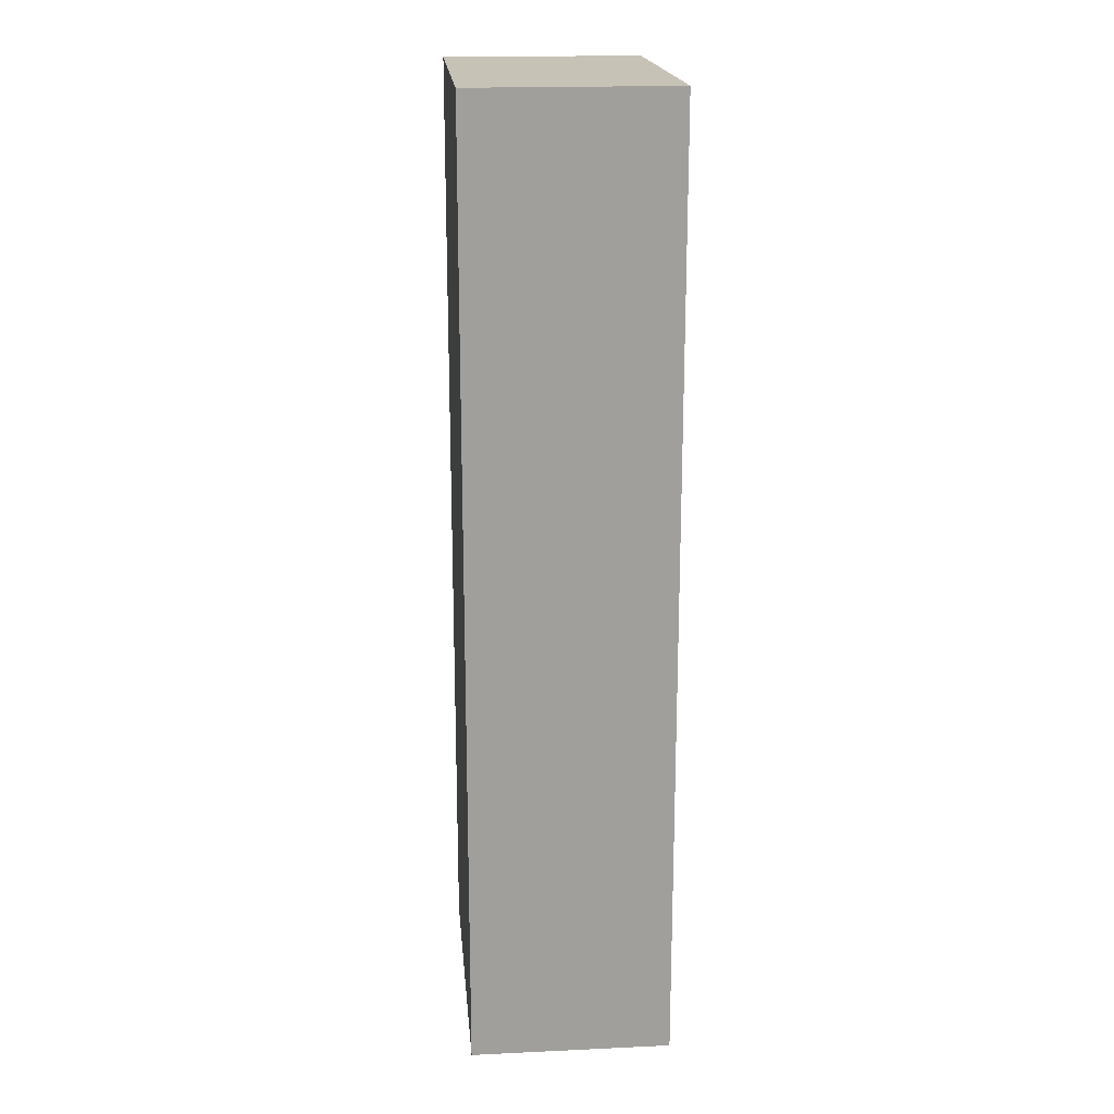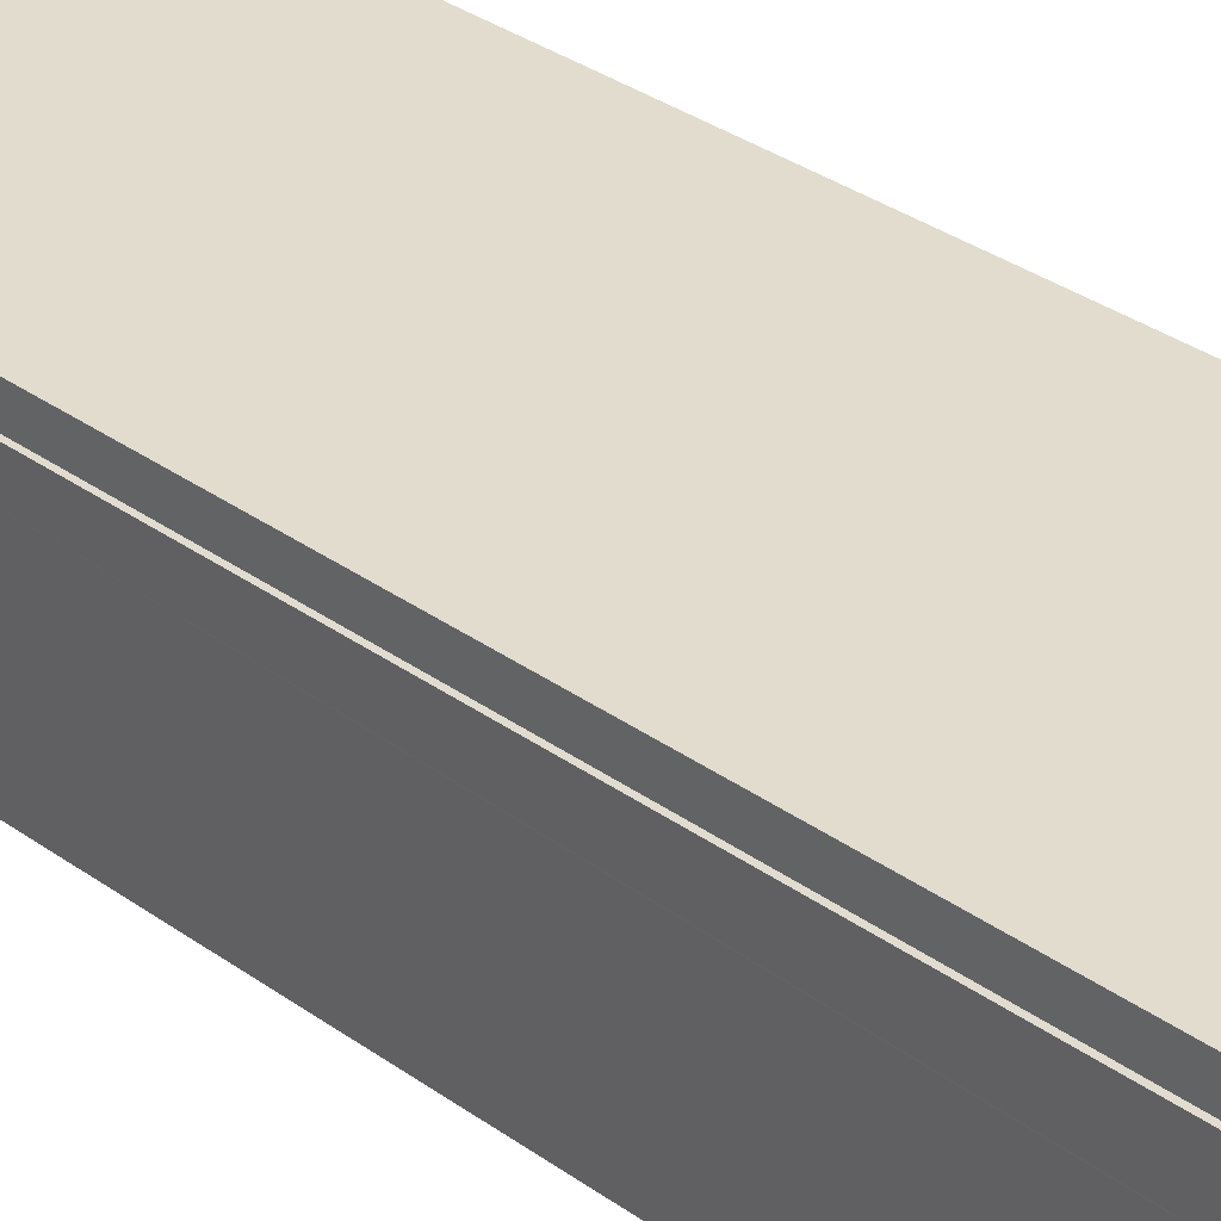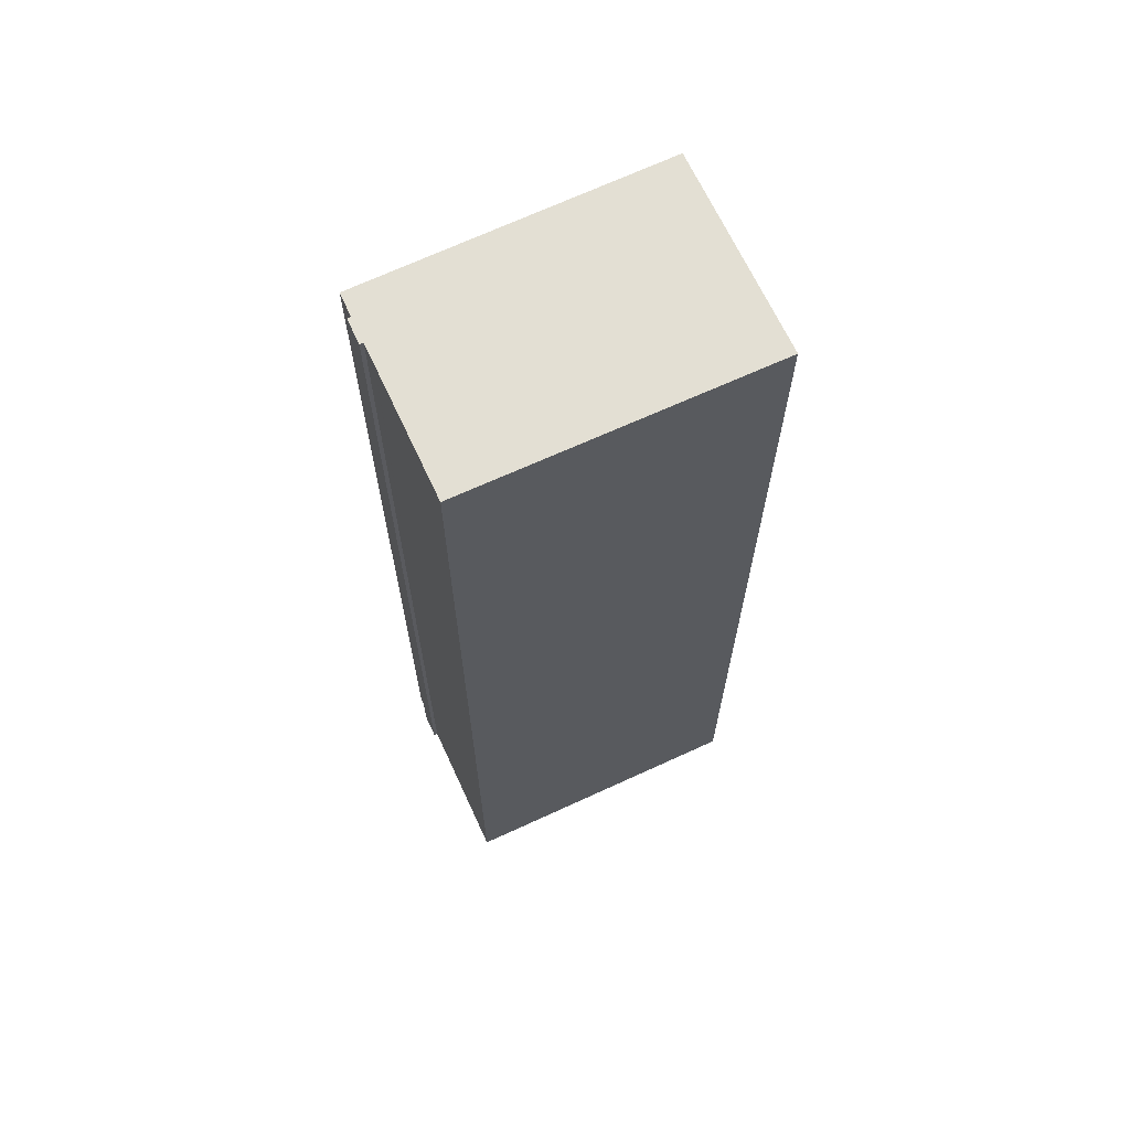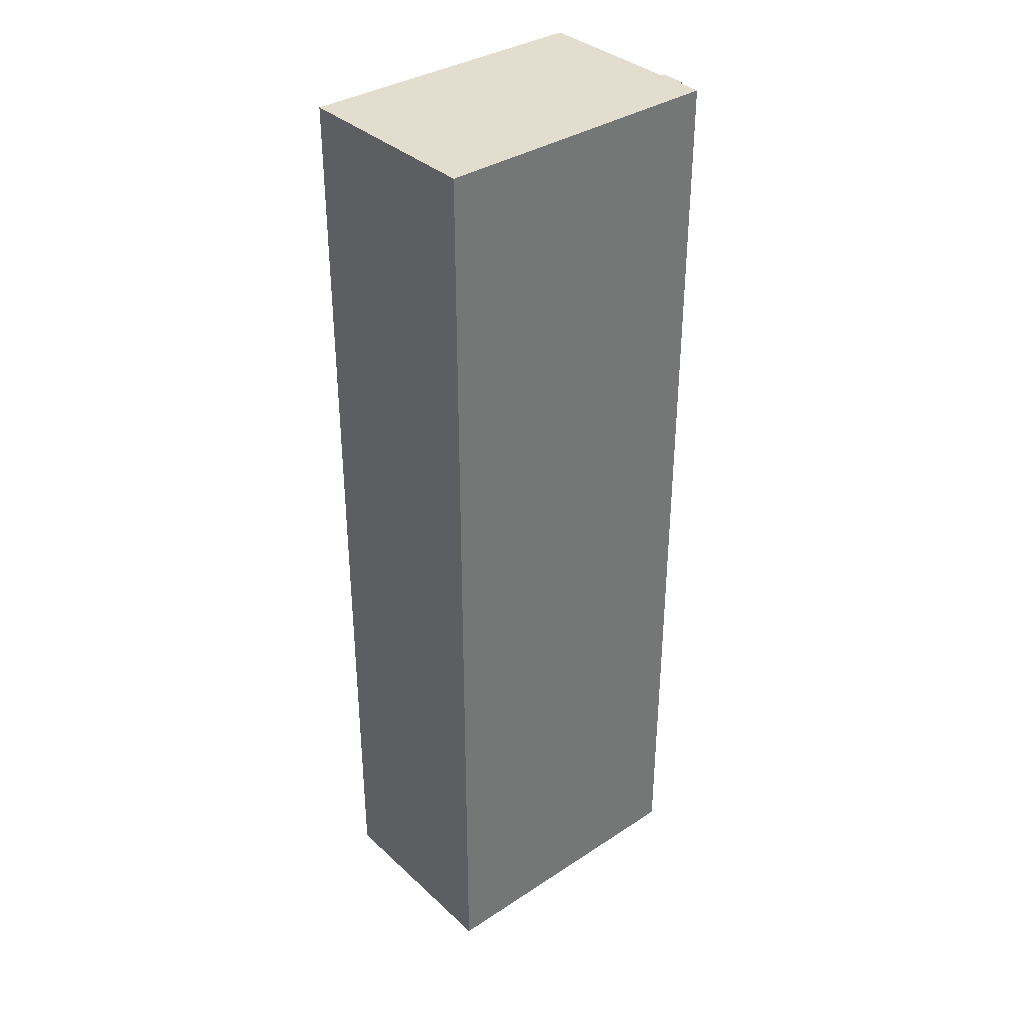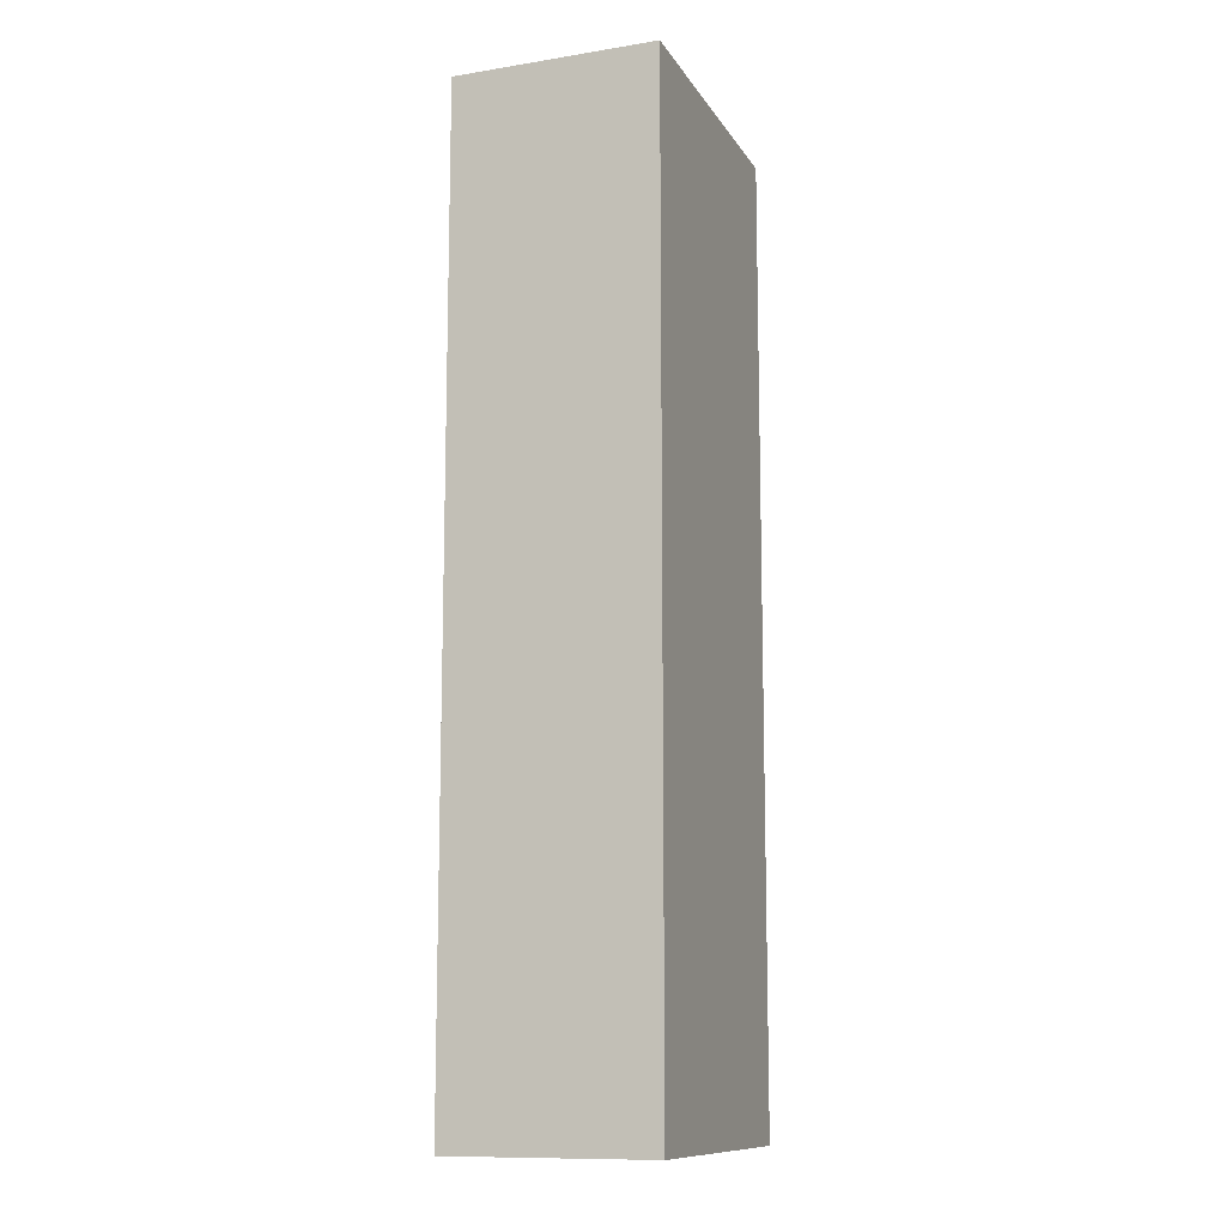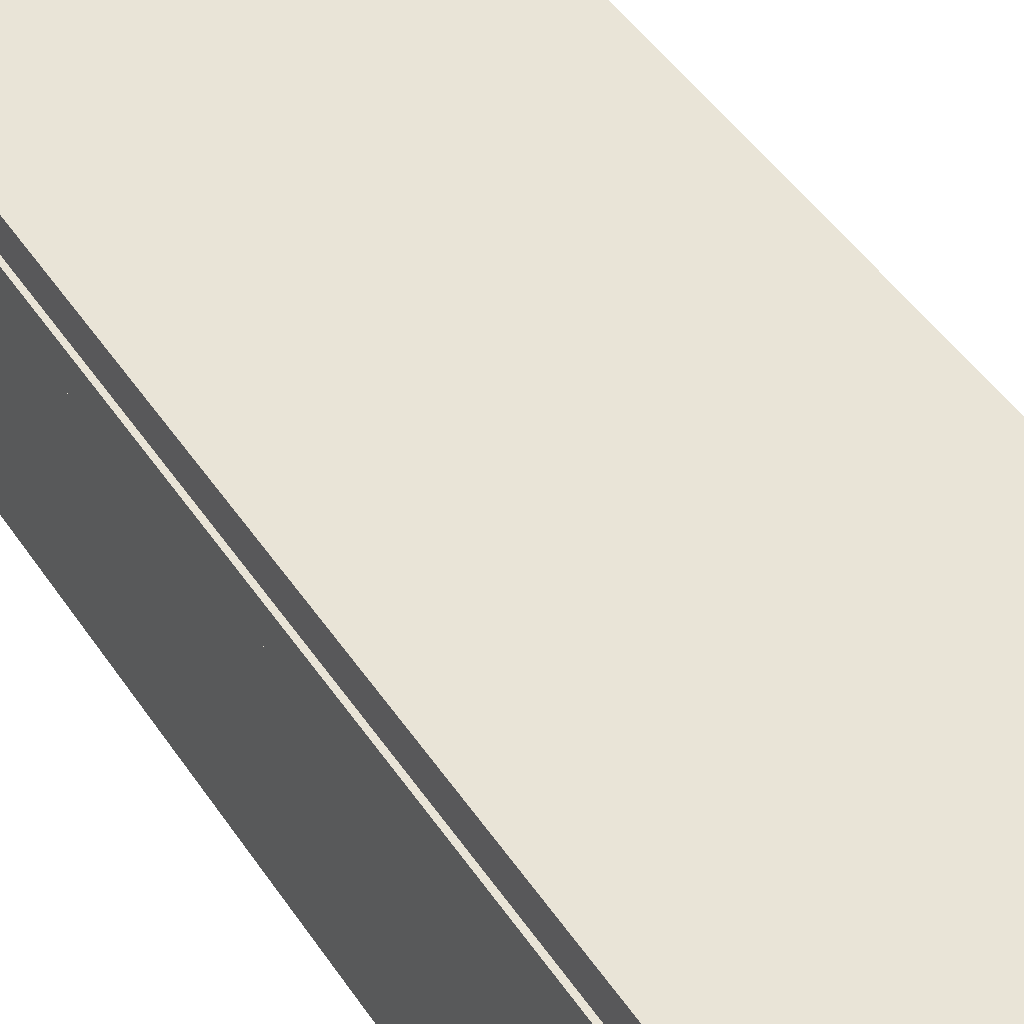
<metadata>
{"format":"obj","ext":"obj","renderer":"f3d","projection":"perspective","resolution":1024,"background":"white","views":[{"elev":19.2,"azim":-95.4,"up":"+Y"},{"elev":33.9,"azim":134.0,"up":"+Z"},{"elev":66.9,"azim":154.9,"up":"+Y"},{"elev":35.5,"azim":-40.3,"up":"+Y"},{"elev":-11.6,"azim":-69.4,"up":"+Y"},{"elev":42.8,"azim":149.8,"up":"+Z"}]}
</metadata>
<code>
v  19.5 61.52 -3.325
v  19.27 61.52 -3.324
v  19.49 61.52 -1.709
v  19.24 61.52 -0.168
v  0.035 61.52 -4.777
v  0 61.52 3.767e-15
v  0.096 61.52 -12.98
v  19.32 61.52 -12.9
v  19.27 61.52 -4.682
v  19.27 61.52 -1.707
v  19.27 61.52 -4.733
v  19.32 7.898e-16 -12.9
v  0.096 7.951e-16 -12.98
v  19.5 2.036e-16 -3.325
v  19.27 2.035e-16 -3.324
v  0 0 0
v  0.035 2.925e-16 -4.777
v  19.24 1.029e-17 -0.168
v  19.27 1.045e-16 -1.707
v  19.49 1.046e-16 -1.709
v  19.27 2.898e-16 -4.733
v  19.27 2.867e-16 -4.682
g defaultobject
f 1 2 3
f 4 5 6
f 5 4 7
f 7 4 8
f 8 4 9
f 9 4 2
f 2 4 10
f 2 10 3
f 8 9 11
f 12 7 8
f 7 12 13
f 14 2 1
f 2 14 15
f 13 5 7
f 5 13 6
f 6 13 16
f 16 13 17
f 16 4 6
f 4 16 18
f 19 3 10
f 3 19 20
f 18 10 4
f 10 18 19
f 20 1 3
f 1 20 14
f 15 9 2
f 9 15 11
f 11 15 8
f 8 15 21
f 8 21 12
f 21 15 22
f 17 18 16
f 18 17 13
f 18 13 12
f 18 12 22
f 18 22 15
f 22 12 21
f 15 19 18
f 19 15 14
f 19 14 20

</code>
